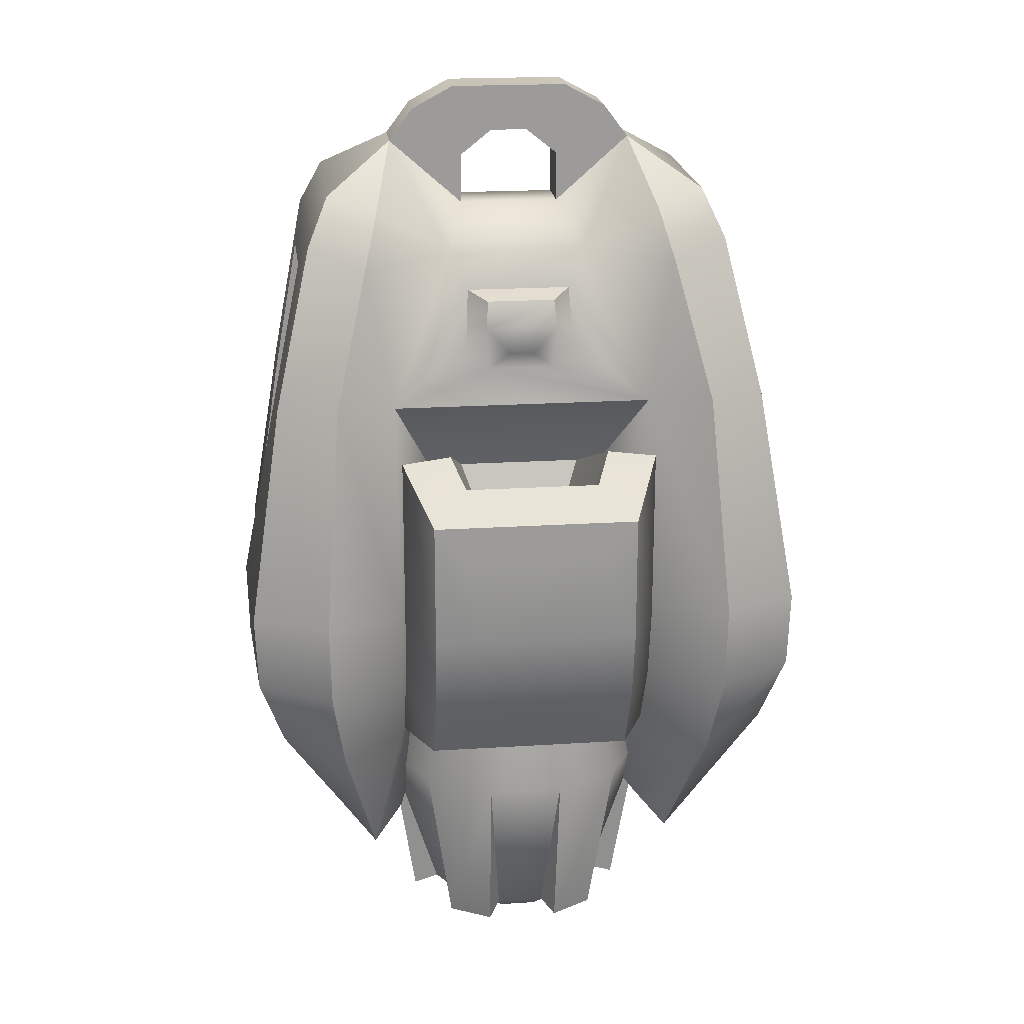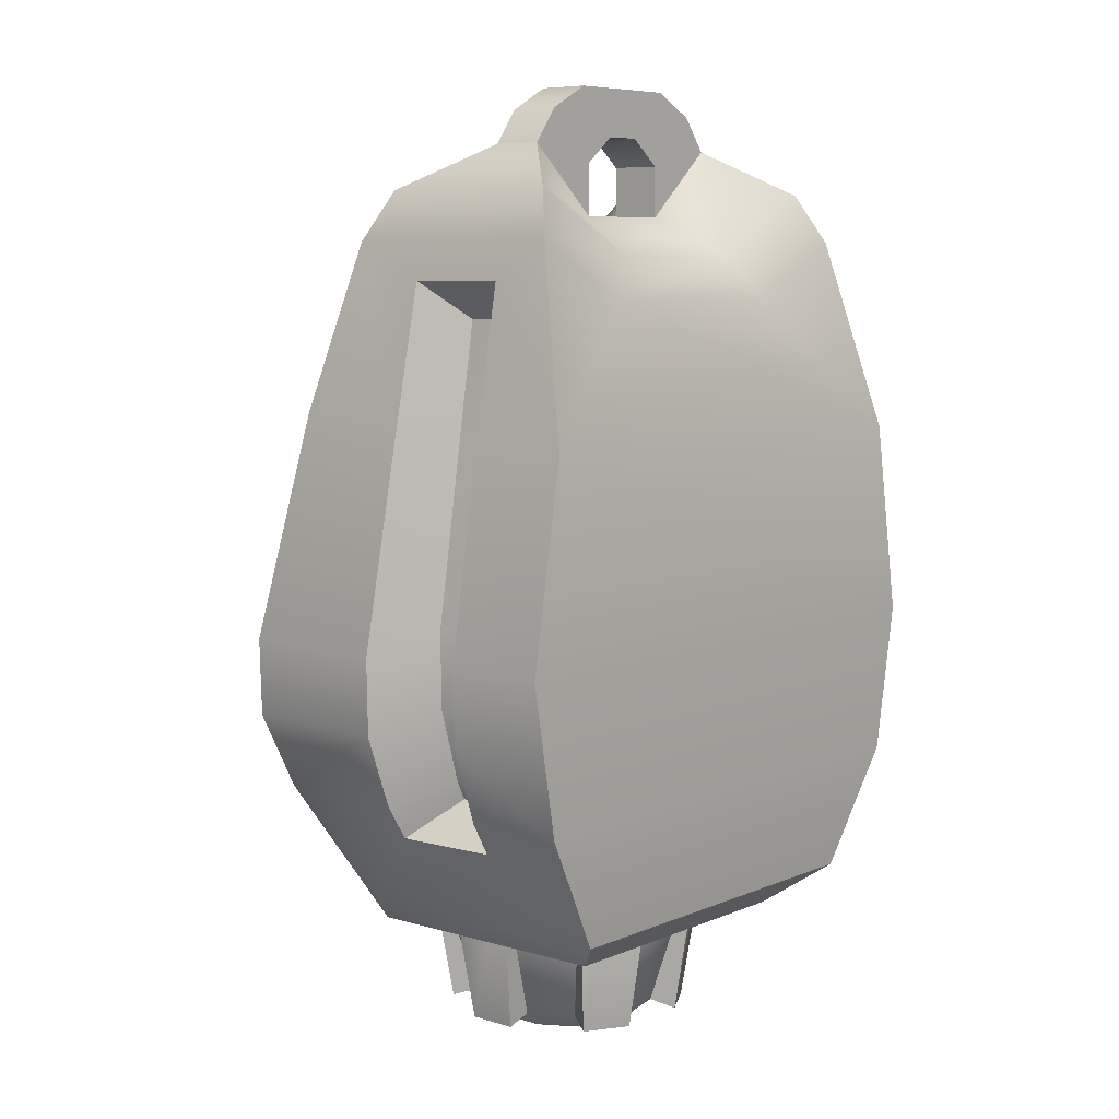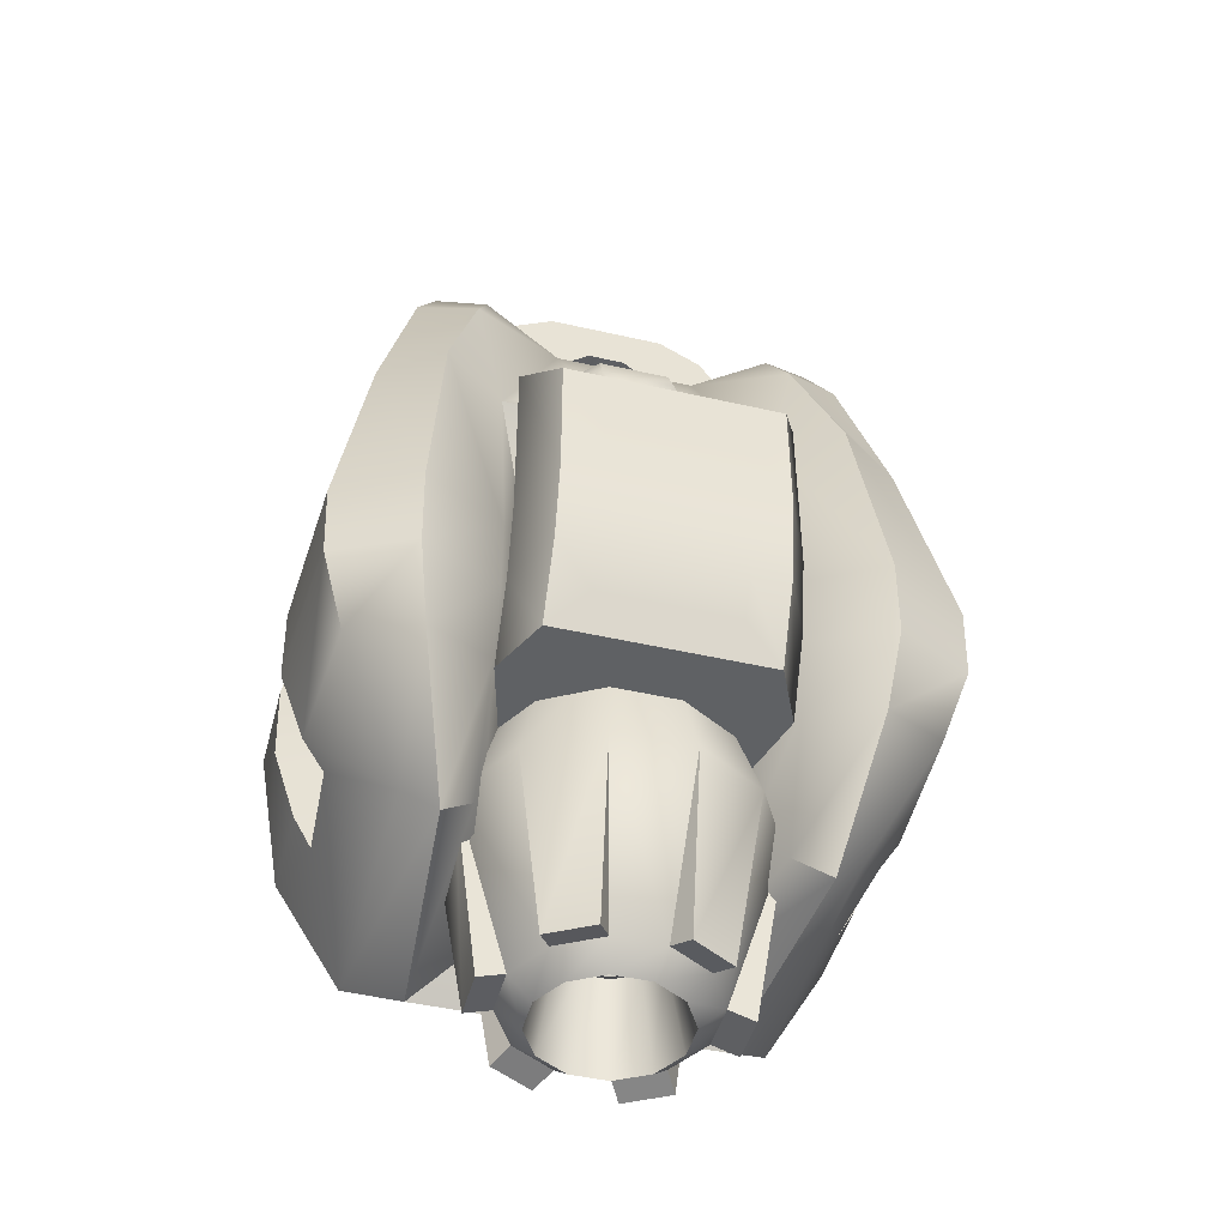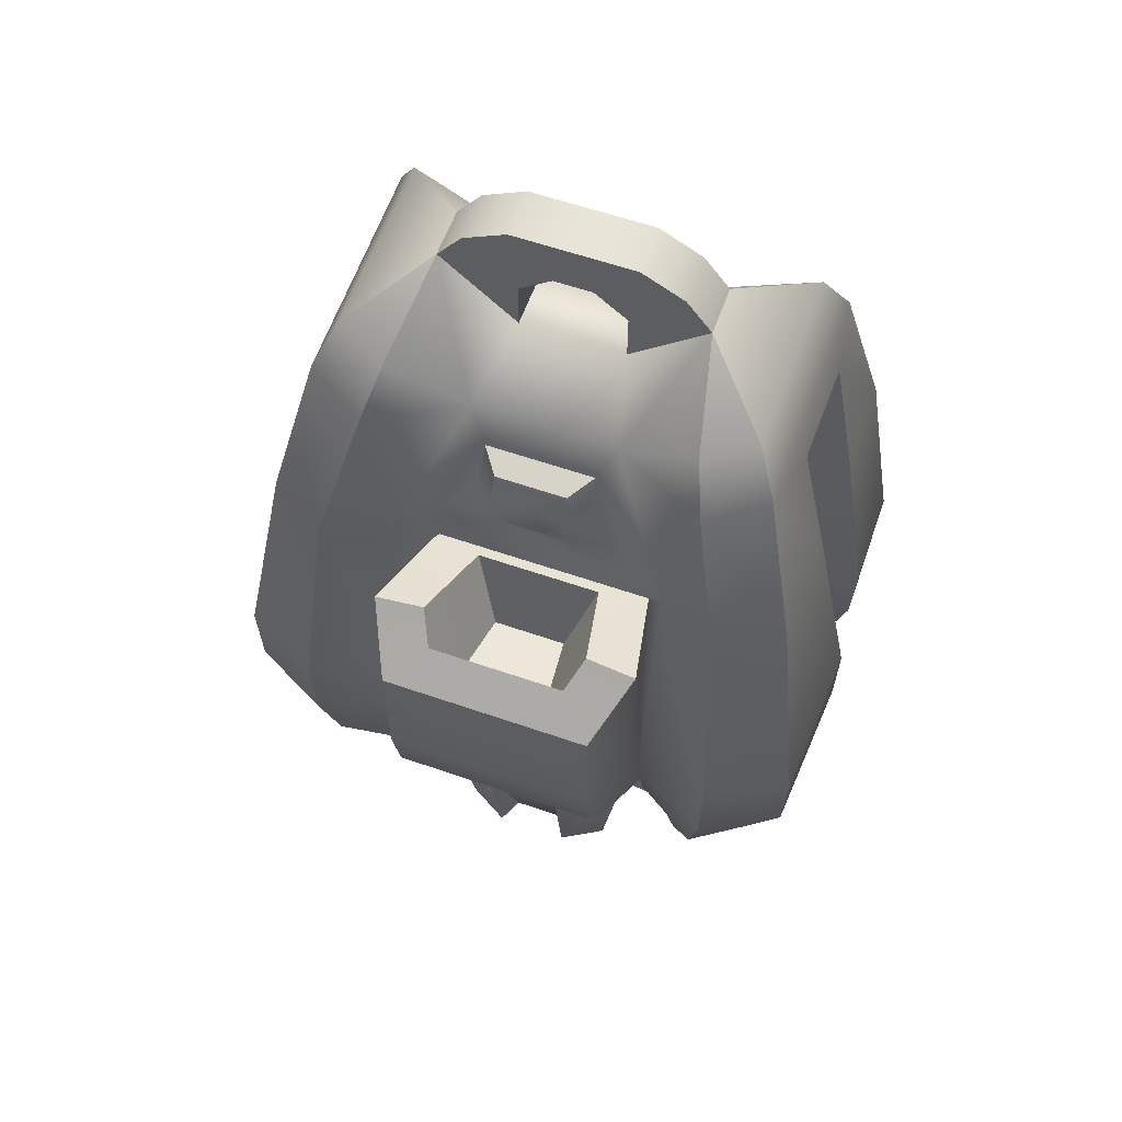
<metadata>
{"format":"obj","ext":"obj","renderer":"f3d","projection":"perspective","resolution":1024,"background":"white","views":[{"elev":20.6,"azim":173.4,"up":"+Y"},{"elev":7.4,"azim":-49.4,"up":"+Y"},{"elev":-46.1,"azim":165.3,"up":"+Y"},{"elev":59.8,"azim":-160.4,"up":"+Y"}]}
</metadata>
<code>
o SpaceRanger_Jetpack
v -0.2122 0.1953 0.05063
v -0.2108 0.1953 -0.04206
v 0.2121 0.1953 0.05063
v 0.2107 0.1953 -0.04206
v -0.2311 -0.2907 -0.04206
v -0.2256 -0.2907 0.05063
v 0.2311 -0.2907 -0.04206
v 0.2256 -0.2907 0.05063
v -0.2393 0.05902 -0.04206
v -0.238 0.05528 0.05063
v 0.1243 -0.3684 -0.123
v -0.1244 -0.3684 -0.123
v 0.2392 0.05902 -0.04206
v 0.238 0.05528 0.05063
v -0.08675 -0.3684 0.04829
v 0.08674 -0.3684 0.04829
v -0.08675 -0.006168 -0.08383
v 0.08674 -0.006168 -0.08383
v -0.2367 0.05502 0.1413
v -0.1179 0.3143 0.01387
v -0.2367 0.07941 -0.1508
v 0.2366 0.07941 -0.1508
v 0.2366 0.05502 0.1413
v 0.1819 -0.3684 -0.123
v -0.1819 -0.3684 -0.123
v -0.1819 -0.3684 0.1295
v 0.1819 -0.3684 0.1295
v 0.1179 0.3143 0.01387
v 0.1179 0.3143 -0.03256
v -0.1179 0.3143 -0.03256
v -0.1694 0.1622 0.02468
v -0.1685 0.1622 -0.01611
v 0.1694 0.1622 0.02468
v 0.1685 0.1622 -0.01611
v -0.1824 -0.2605 -0.01611
v -0.1786 -0.2605 0.02468
v 0.1823 -0.2605 -0.01611
v 0.1786 -0.2605 0.02468
v -0.1879 0.04365 -0.01611
v -0.1871 0.0404 0.02468
v 0.1879 0.04365 -0.01611
v 0.1871 0.0404 0.02468
v -0.267 -0.1241 0.05063
v -0.2424 -0.261 0.05063
v -0.2647 -0.1943 0.05063
v -0.2509 -0.2595 -0.04206
v -0.2762 -0.1246 -0.04206
v -0.2748 -0.194 -0.04206
v 0.2424 -0.261 0.05063
v 0.267 -0.1241 0.05063
v 0.2647 -0.1943 0.05063
v 0.2762 -0.1246 -0.04206
v 0.2509 -0.2595 -0.04206
v 0.2748 -0.194 -0.04206
v 0.1243 -0.2608 -0.1709
v 0.1243 -0.1246 -0.1867
v 0.1243 -0.1943 -0.1874
v -0.1244 -0.1246 -0.1867
v -0.1244 -0.2608 -0.1709
v -0.1244 -0.1943 -0.1874
v -0.08675 -0.2606 -0.03465
v -0.08675 -0.1246 -0.08383
v -0.08675 -0.1943 -0.06942
v 0.08674 -0.1246 -0.08383
v 0.08674 -0.2606 -0.03465
v 0.08674 -0.1943 -0.06942
v -0.2431 -0.2606 -0.171
v -0.2682 -0.1244 -0.1867
v -0.2654 -0.1942 -0.1874
v 0.2681 -0.1244 -0.1867
v 0.2431 -0.2606 -0.171
v 0.2654 -0.1942 -0.1874
v 0.2428 -0.261 0.1413
v 0.267 -0.1243 0.1413
v -0.2671 -0.1243 0.1413
v -0.2428 -0.261 0.1413
v -0.2058 -0.1067 0.02468
v -0.1855 -0.245 0.02468
v -0.2036 -0.177 0.02468
v -0.1907 -0.2437 -0.01611
v -0.2117 -0.107 -0.01611
v -0.2102 -0.1767 -0.01611
v 0.1854 -0.245 0.02468
v 0.2057 -0.1067 0.02468
v 0.2036 -0.177 0.02468
v 0.2117 -0.107 -0.01611
v 0.1907 -0.2437 -0.01611
v 0.2102 -0.1767 -0.01611
v -0.04763 0.252 -0.03256
v 0.04761 0.252 -0.03256
v 0.04761 0.252 0.01387
v -0.04763 0.252 0.01387
v -0.1531 -0.3986 -0.1426
v 0.1531 -0.3986 -0.1426
v -0.1804 0.0855 -0.1862
v 0.1343 -0.4045 0.08314
v 0.1804 0.0855 -0.1862
v -0.1343 -0.4045 0.08314
v -0.1837 -0.2724 -0.2051
v -0.1949 -0.1985 -0.2232
v -0.1962 -0.1212 -0.2226
v 0.1837 -0.2724 -0.2051
v 0.1949 -0.1985 -0.2232
v 0.1962 -0.1212 -0.2226
v 0.04917 0.1832 -0.114
v -0.0492 0.1832 -0.114
v -0.05774 0.007896 -0.1224
v 0.05772 0.007896 -0.1224
v -0.09607 -0.2606 -0.03465
v -0.09607 -0.1246 -0.08383
v -0.09607 -0.1943 -0.06942
v 0.09606 -0.1246 -0.08383
v 0.09606 -0.2606 -0.03465
v 0.09606 -0.1943 -0.06942
v 0.06299 0.02043 -0.2328
v -0.06301 0.02043 -0.2328
v 0.06137 -0.1943 -0.2496
v 0.06137 -0.2299 -0.231
v -0.06138 -0.2299 -0.231
v -0.06138 -0.1943 -0.2496
v 0.06137 -0.1246 -0.2641
v -0.06138 -0.1246 -0.2641
v -0.1215 -0.2606 -0.1608
v 0.1215 -0.2606 -0.1608
v 0.1215 -0.1943 -0.1956
v 0.1215 -0.1246 -0.21
v 0.07544 0.04538 -0.2084
v -0.1215 -0.1246 -0.21
v -0.1215 -0.1943 -0.1956
v -0.07547 0.04539 -0.2084
v 0.09606 -0.006168 -0.08383
v -0.09607 -0.006168 -0.08383
v 0.06137 -0.04086 -0.2641
v -0.06138 -0.04086 -0.2641
v 0.1215 0.03987 -0.21
v -0.1215 0.03987 -0.21
v 0.04021 -0.04493 -0.2054
v -0.04024 -0.04493 -0.2054
v 0.03353 -0.05946 -0.1483
v -0.03356 -0.05946 -0.1483
v -0.04619 -0.5024 -0.09763
v -0.09731 -0.3277 -0.1487
v -0.01689 -0.5024 -0.1145
v -0.0356 -0.3277 -0.1844
v 0.01695 -0.5024 -0.1145
v 0.03566 -0.3277 -0.1844
v 0.04625 -0.5024 -0.09763
v 0.09737 -0.3277 -0.1487
v 0.06317 -0.5024 -0.06832
v 0.133 -0.3277 -0.08703
v 0.06317 -0.5024 -0.03449
v 0.133 -0.3277 -0.01577
v 0.04625 -0.5024 -0.00518
v 0.09737 -0.3277 0.04594
v 0.01695 -0.5024 0.01174
v 0.03566 -0.3277 0.08157
v -0.01689 -0.5024 0.01174
v -0.0356 -0.3277 0.08157
v -0.04619 -0.5024 -0.00518
v -0.09731 -0.3277 0.04594
v -0.06311 -0.5024 -0.03449
v -0.1329 -0.3277 -0.01577
v -0.06311 -0.5024 -0.06832
v -0.1329 -0.3277 -0.08703
v -0.07054 -0.2129 -0.122
v -0.0258 -0.2129 -0.1478
v 0.02586 -0.2129 -0.1478
v 0.0706 -0.2129 -0.122
v 0.09643 -0.2129 -0.07723
v 0.09643 -0.2129 -0.02557
v 0.0706 -0.2129 0.01917
v 0.02586 -0.2129 0.04499
v -0.0258 -0.2129 0.04499
v -0.07054 -0.2129 0.01917
v -0.09637 -0.2129 -0.02557
v -0.09637 -0.2129 -0.07723
v -0.06181 -0.4848 -0.1132
v -0.02261 -0.4848 -0.1359
v 0.02267 -0.4848 -0.1359
v 0.06187 -0.4848 -0.1132
v 0.08451 -0.4848 -0.07404
v 0.08451 -0.4848 -0.02877
v 0.06187 -0.4848 0.01044
v 0.02267 -0.4848 0.03308
v -0.02261 -0.4848 0.03308
v -0.06181 -0.4848 0.01044
v -0.08445 -0.4848 -0.02877
v -0.08445 -0.4848 -0.07404
v -0.02168 -0.4302 -0.07311
v -0.007916 -0.4302 -0.08106
v 0.007978 -0.4302 -0.08106
v 0.02174 -0.4302 -0.07311
v 0.02969 -0.4302 -0.05935
v 0.02969 -0.4302 -0.04346
v 0.02174 -0.4302 -0.02969
v 0.007978 -0.4302 -0.02175
v -0.007916 -0.4302 -0.02175
v -0.02168 -0.4302 -0.02969
v -0.02963 -0.4302 -0.04346
v -0.02963 -0.4302 -0.05935
v -0.07352 -0.492 -0.1335
v -0.03432 -0.492 -0.1562
v 0.03438 -0.492 -0.1562
v 0.07359 -0.492 -0.1335
v 0.1079 -0.492 -0.07404
v 0.1079 -0.492 -0.02877
v 0.07359 -0.492 0.03073
v 0.03438 -0.492 0.05336
v -0.03432 -0.492 0.05336
v -0.07352 -0.492 0.03073
v -0.1079 -0.492 -0.02877
v -0.1079 -0.492 -0.07404
v 3e-05 -0.06676 -0.0514
v -0.0258 -0.08444 -0.1478
v -0.07054 -0.08444 -0.122
v 0.02586 -0.08444 -0.1478
v 0.0706 -0.08444 -0.122
v 0.09643 -0.08444 -0.07723
v 0.09643 -0.08444 -0.02557
v 0.0706 -0.08444 0.01917
v 0.02586 -0.08444 0.04499
v -0.0258 -0.08444 0.04499
v -0.07054 -0.08444 0.01917
v -0.09637 -0.08444 -0.02557
v -0.09637 -0.08444 -0.07723
v -0.03429 -0.4189 -0.08572
v -0.01253 -0.4189 -0.09828
v 0.01259 -0.4189 -0.09828
v 0.03435 -0.4189 -0.08572
v 0.04691 -0.4189 -0.06397
v 0.04691 -0.4189 -0.03884
v 0.03435 -0.4189 -0.01709
v 0.01259 -0.4189 -0.004525
v -0.01253 -0.4189 -0.004525
v -0.03429 -0.4189 -0.01709
v -0.04685 -0.4189 -0.03884
v -0.04685 -0.4189 -0.06396
v 3.1e-05 -0.3913 -0.0514
v -0.06468 0.2172 -0.1022
v 0.06466 0.2172 -0.1022
v -0.1244 0.07699 -0.1508
v 0.1243 0.07699 -0.1508
v -0.0322 0.1769 -0.1371
v 0.03218 0.1769 -0.1371
v 0.2017 0.2291 -0.1177
v 0.1819 0.2737 -0.09613
v -0.106 0.1783 0.09736
v -0.07441 0.2171 0.07626
v -0.204 0.2295 0.09734
v -0.1825 0.2738 0.07691
v 0.2051 0.2297 0.09733
v 0.1829 0.2739 0.07691
v -0.2018 0.2291 -0.1177
v -0.1819 0.2737 -0.09613
v 0.1059 0.1783 0.09736
v 0.07439 0.2171 0.07626
v -0.149 0.2123 -0.1429
v -0.1365 0.2584 -0.1155
v 0.149 0.2123 -0.1429
v 0.1364 0.2584 -0.1155
v 0.04761 0.2987 -0.03256
v 0.04761 0.2987 0.01387
v -0.04763 0.2987 -0.03256
v -0.04763 0.2987 0.01387
v 0.09475 0.3449 -0.03256
v -0.09477 0.3449 0.01387
v 0.09475 0.3449 0.01387
v -0.09477 0.3449 -0.03256
v 0.01743 0.3227 -0.03256
v 0.01743 0.3227 0.01387
v -0.01746 0.3227 -0.03256
v -0.01746 0.3227 0.01387
v 0.05537 0.366 -0.03256
v -0.0554 0.366 0.01387
v 0.05537 0.366 0.01387
v -0.0554 0.366 -0.03256
v -0.0527 0.133 -0.1314
v -0.03069 0.1111 -0.139
v 0.03066 0.1111 -0.139
v 0.05268 0.133 -0.1314
v -0.01195 0.1276 -0.1487
v -0.03396 0.1524 -0.1477
v 0.03394 0.1524 -0.1477
v 0.01193 0.1276 -0.1487
v 0.09606 -0.006168 -0.2641
v -0.09607 -0.006168 -0.2641
v 0.09606 -0.1943 -0.2496
v 0.09606 -0.2606 -0.2149
v -0.09607 -0.2606 -0.2149
v -0.09607 -0.1943 -0.2496
v 0.09606 -0.1246 -0.2641
v -0.09607 -0.1246 -0.2641
f 259 97 242
f 16 65 55 11
f 94 24 27 96
f 80 35 36 78
f 73 76 26 27
f 98 96 27 26
f 241 242 18 17
f 241 17 62 58
f 74 23 19 75
f 3 4 245 251
f 99 59 12 93
f 56 64 18 242
f 64 62 17 18
f 98 26 25 93
f 59 61 15 12
f 16 15 61 65
f 102 71 24 94
f 101 95 241 58
f 28 29 265 267
f 256 252 28 91
f 46 5 35 80
f 7 53 87 37
f 49 8 38 83
f 13 52 70 22
f 14 50 84 42
f 43 10 40 77
f 52 13 41 86
f 253 257 21
f 252 246 29 28
f 9 47 81 39
f 4 13 22 245
f 6 5 25 26
f 7 8 27 24
f 251 255 23
f 53 7 24 71
f 2 9 39 32
f 50 14 23 74
f 10 43 75 19
f 104 97 22 70
f 4 3 33 34
f 5 46 67 25
f 5 6 36 35
f 44 6 26 76
f 8 7 37 38
f 8 49 73 27
f 10 1 31 40
f 1 2 32 31
f 3 14 42 33
f 47 9 21 68
f 13 4 34 41
f 42 41 34 33
f 37 87 83 38
f 40 31 32 39
f 86 41 42 84
f 39 81 77 40
f 99 67 69 100
f 100 69 68 101
f 102 55 57 103
f 103 57 56 104
f 51 74 73
f 65 61 63 66
f 66 63 62 64
f 58 62 63 60
f 60 63 61 59
f 55 65 66 57
f 57 66 64 56
f 67 46 48 69
f 69 48 47 68
f 53 71 72 54
f 54 72 70 52
f 73 49 51
f 51 50 74
f 75 43 45
f 45 44 76
f 87 53 54 88
f 88 54 52 86
f 49 83 85 51
f 51 85 84 50
f 78 44 45 79
f 79 45 43 77
f 81 47 48 82
f 82 48 46 80
f 86 84 85 88
f 88 85 83 87
f 80 78 79 82
f 82 79 77 81
f 6 44 78 36
f 89 30 268 263
f 91 90 89 92
f 258 254 30
f 1 10 19 249
f 246 260 29
f 282 283 284 281
f 72 103 104 70
f 71 102 103 72
f 60 100 101 58
f 59 99 100 60
f 56 242 97 104
f 68 21 95 101
f 55 102 94 11
f 15 98 93 12
f 67 99 93 25
f 15 16 96 98
f 11 94 96 16
f 91 92 248 256
f 257 95 21
f 247 249 19
f 250 248 92 20
f 2 1 249 253
f 89 90 240 239
f 14 3 251 23
f 45 76 75
f 73 74 75 76
f 112 131 132 110
f 113 114 111 109
f 114 112 110 111
f 121 122 134 133
f 118 119 120 117
f 117 120 122 121
f 113 109 123 124
f 125 124 288 287
f 135 126 291 285
f 126 125 287 291
f 288 124 123 289
f 129 128 292 290
f 123 129 290 289
f 128 136 286 292
f 108 127 137 139
f 127 115 137
f 110 132 136 128
f 109 111 129 123
f 111 110 128 129
f 112 114 125 126
f 131 112 126 135
f 114 113 124 125
f 108 107 132 131
f 116 115 285 286
f 127 108 131 135
f 130 116 286 136
f 115 127 135 285
f 107 130 136 132
f 140 139 137 138
f 107 108 139 140
f 130 107 140 138
f 116 130 138
f 115 116 138 137
f 181 150 205
f 178 144 146 179
f 184 183 207 208
f 180 148 150 181
f 182 152 154 183
f 164 188 212
f 184 156 158 185
f 183 154 207
f 186 160 162 187
f 158 156 172 173
f 144 178 202
f 188 164 142 177
f 141 143 227 226
f 175 174 223 224
f 156 154 171 172
f 154 152 170 171
f 152 150 169 170
f 150 148 168 169
f 142 164 176 165
f 144 142 165 166
f 148 146 167 168
f 164 162 175 176
f 146 144 166 167
f 162 160 174 175
f 160 158 173 174
f 143 141 177 178
f 145 143 178 179
f 147 145 179 180
f 149 147 180 181
f 151 149 181 182
f 153 151 182 183
f 155 153 183 184
f 157 155 184 185
f 159 157 185 186
f 161 159 186 187
f 163 161 187 188
f 141 163 188 177
f 194 195 238
f 155 157 234 233
f 149 151 231 230
f 163 141 226 237
f 143 145 228 227
f 157 159 235 234
f 151 153 232 231
f 145 147 229 228
f 159 161 236 235
f 153 155 233 232
f 147 149 230 229
f 161 163 237 236
f 146 148 204 203
f 150 152 206 205
f 154 156 208 207
f 158 160 210 209
f 162 164 212 211
f 160 186 210
f 182 181 205 206
f 179 146 203
f 156 184 208
f 180 179 203 204
f 178 177 201 202
f 152 182 206
f 187 162 211
f 188 187 211 212
f 148 180 204
f 185 158 209
f 177 142 201
f 186 185 209 210
f 142 144 202 201
f 172 171 220 221
f 169 168 217 218
f 176 175 224 225
f 166 165 215 214
f 173 172 221 222
f 170 169 218 219
f 165 176 225 215
f 167 166 214 216
f 174 173 222 223
f 171 170 219 220
f 168 167 216 217
f 213 214 215
f 213 216 214
f 213 217 216
f 213 218 217
f 213 219 218
f 213 220 219
f 213 221 220
f 213 222 221
f 213 223 222
f 213 224 223
f 213 225 224
f 213 215 225
f 190 189 226 227
f 191 190 227 228
f 192 191 228 229
f 193 192 229 230
f 194 193 230 231
f 195 194 231 232
f 196 195 232 233
f 197 196 233 234
f 198 197 234 235
f 199 198 235 236
f 200 199 236 237
f 189 200 237 226
f 191 192 238
f 198 199 238
f 195 196 238
f 192 193 238
f 199 200 238
f 189 190 238
f 196 197 238
f 193 194 238
f 200 189 238
f 190 191 238
f 197 198 238
f 95 257 241
f 105 106 239 240
f 277 106 243 282
f 105 280 283 244
f 242 280 105 240
f 243 244 283 282
f 106 105 244 243
f 106 277 241 239
f 241 278 279 242
f 9 2 253 21
f 97 259 22
f 254 250 20 30
f 240 259 242
f 256 248 247 255
f 240 90 29 260
f 257 258 239
f 30 89 239 258
f 260 259 240
f 260 246 245 259
f 248 250 249 247
f 246 252 251 245
f 250 254 253 249
f 252 256 255 251
f 254 258 257 253
f 23 255 247 19
f 264 263 271 272
f 266 264 272 274
f 29 90 261 265
f 92 89 263 264
f 30 20 266 268
f 20 92 264 266
f 91 28 267 262
f 90 91 262 261
f 276 274 275 273
f 271 276 273 269
f 263 268 276 271
f 267 265 273 275
f 265 261 269 273
f 261 262 270 269
f 262 267 275 270
f 268 266 274 276
f 274 272 270 275
f 272 271 269 270
f 259 245 22
f 277 278 241
f 279 280 242
f 279 284 283
f 278 277 282
f 279 278 281 284
f 281 278 282
f 280 279 283
f 257 239 241
f 133 134 286 285
f 118 117 287 288
f 119 118 288 289
f 120 119 289 290
f 117 121 291 287
f 122 120 290 292
f 121 133 285 291
f 134 122 292 286

</code>
